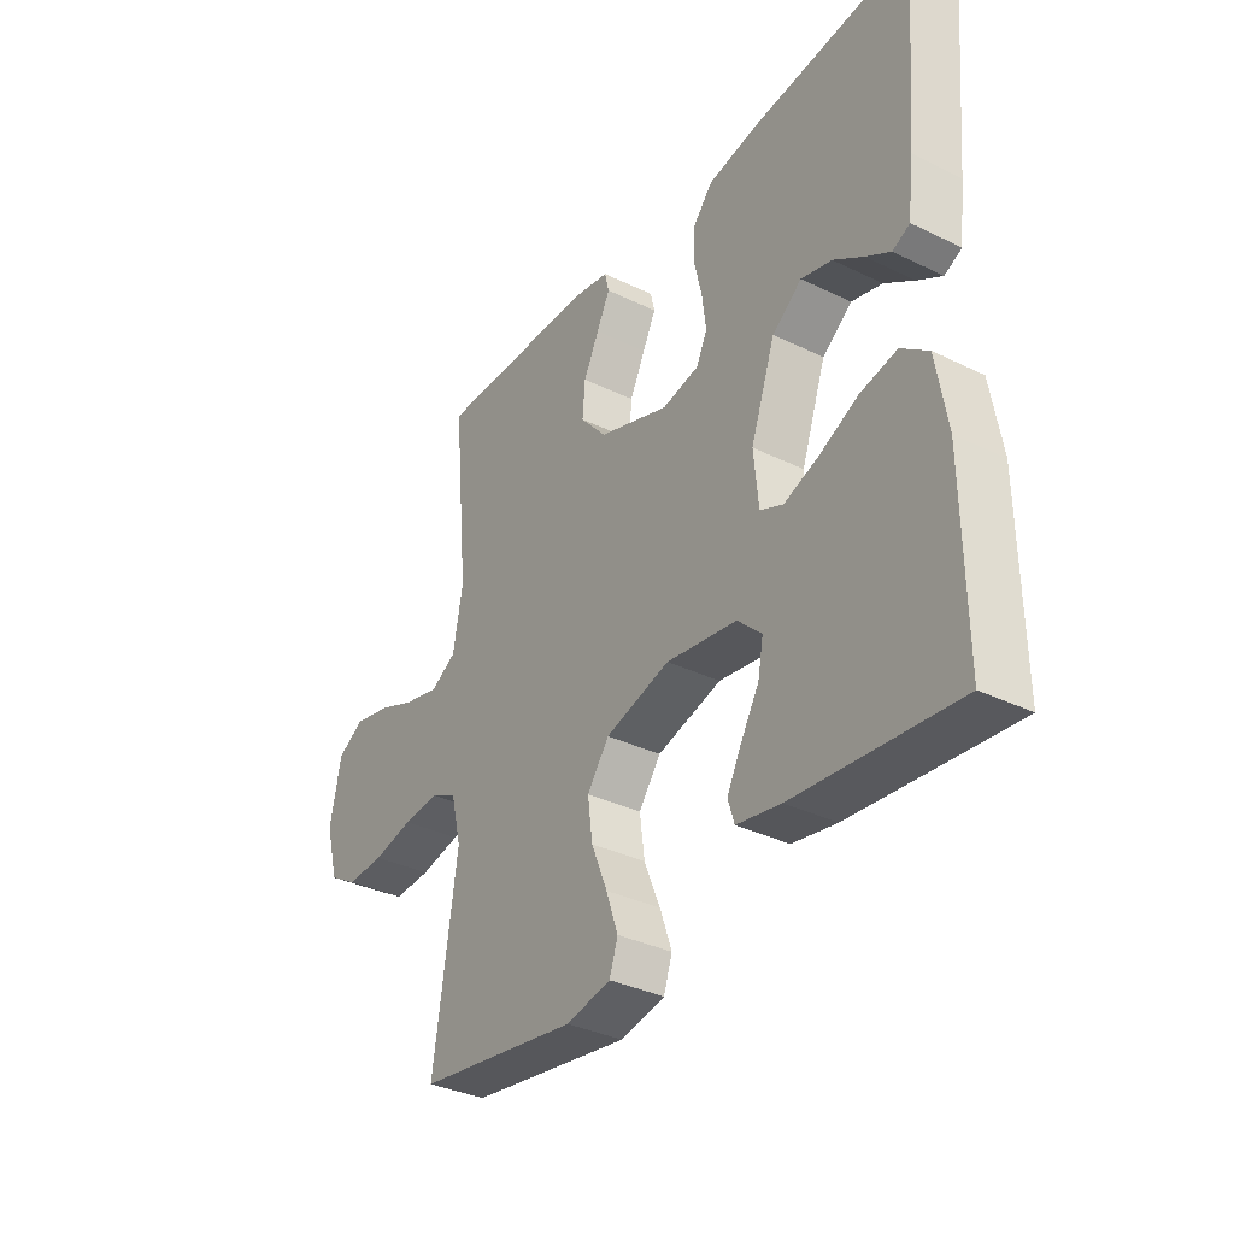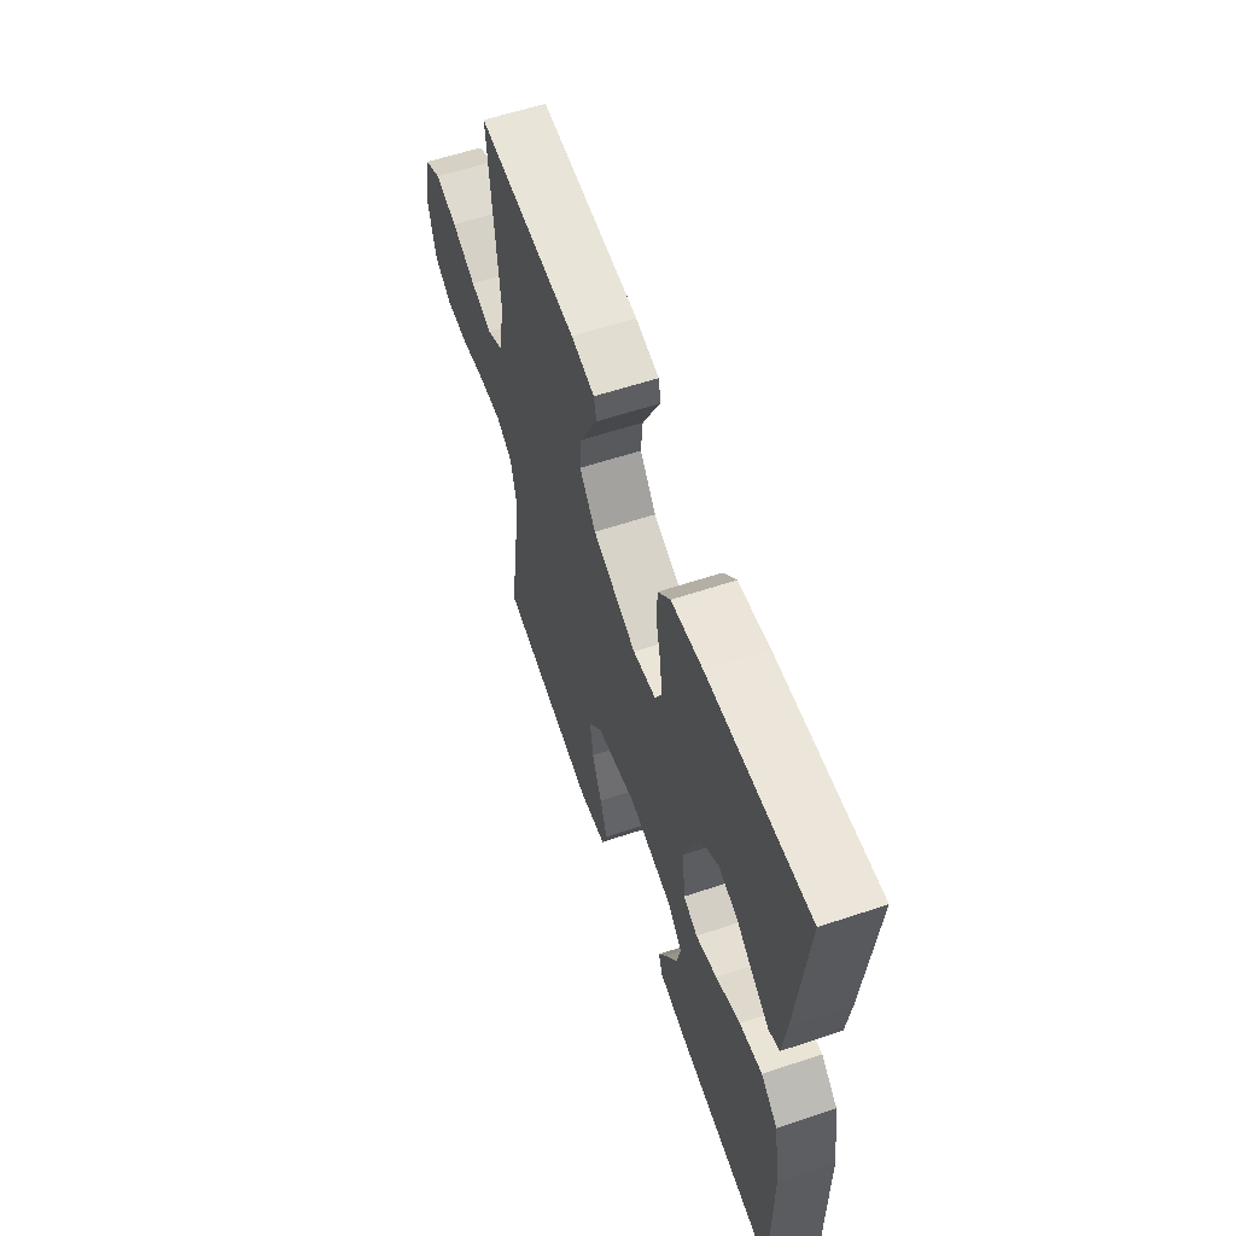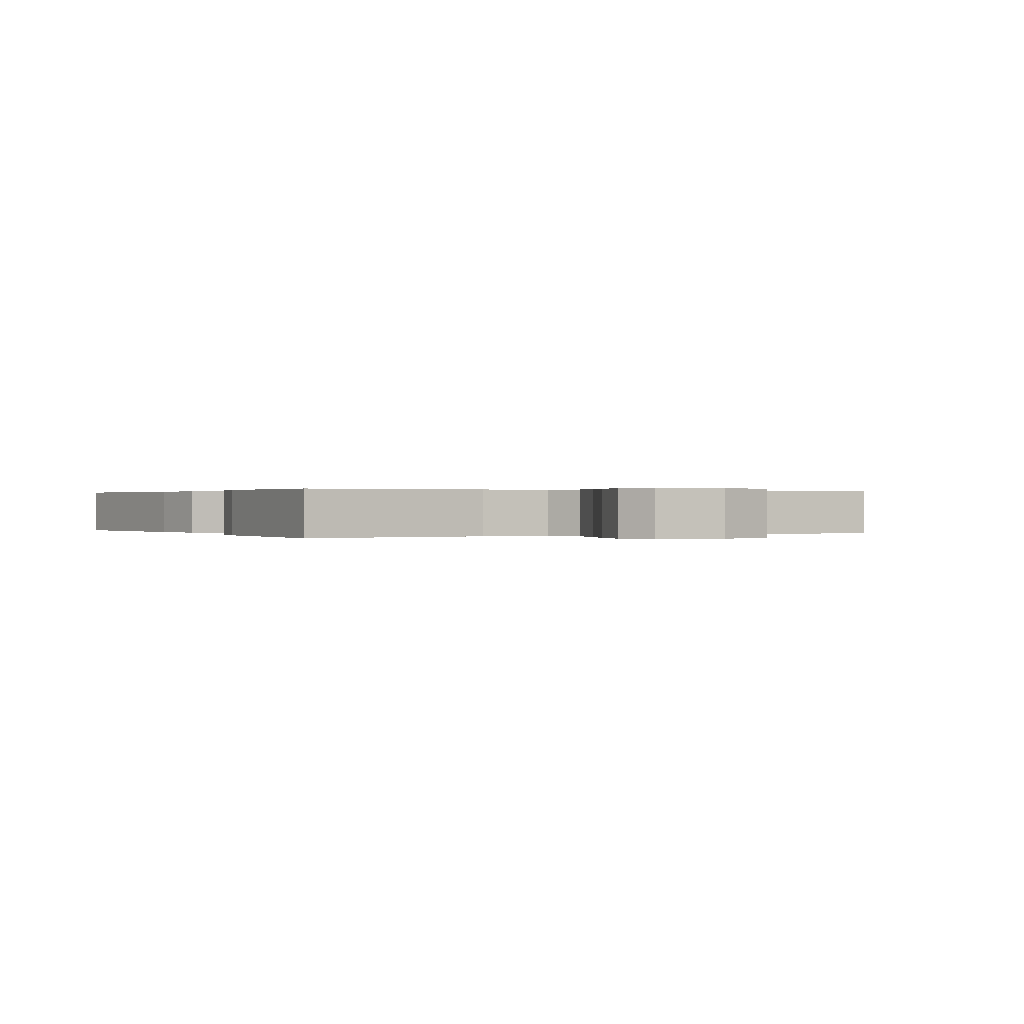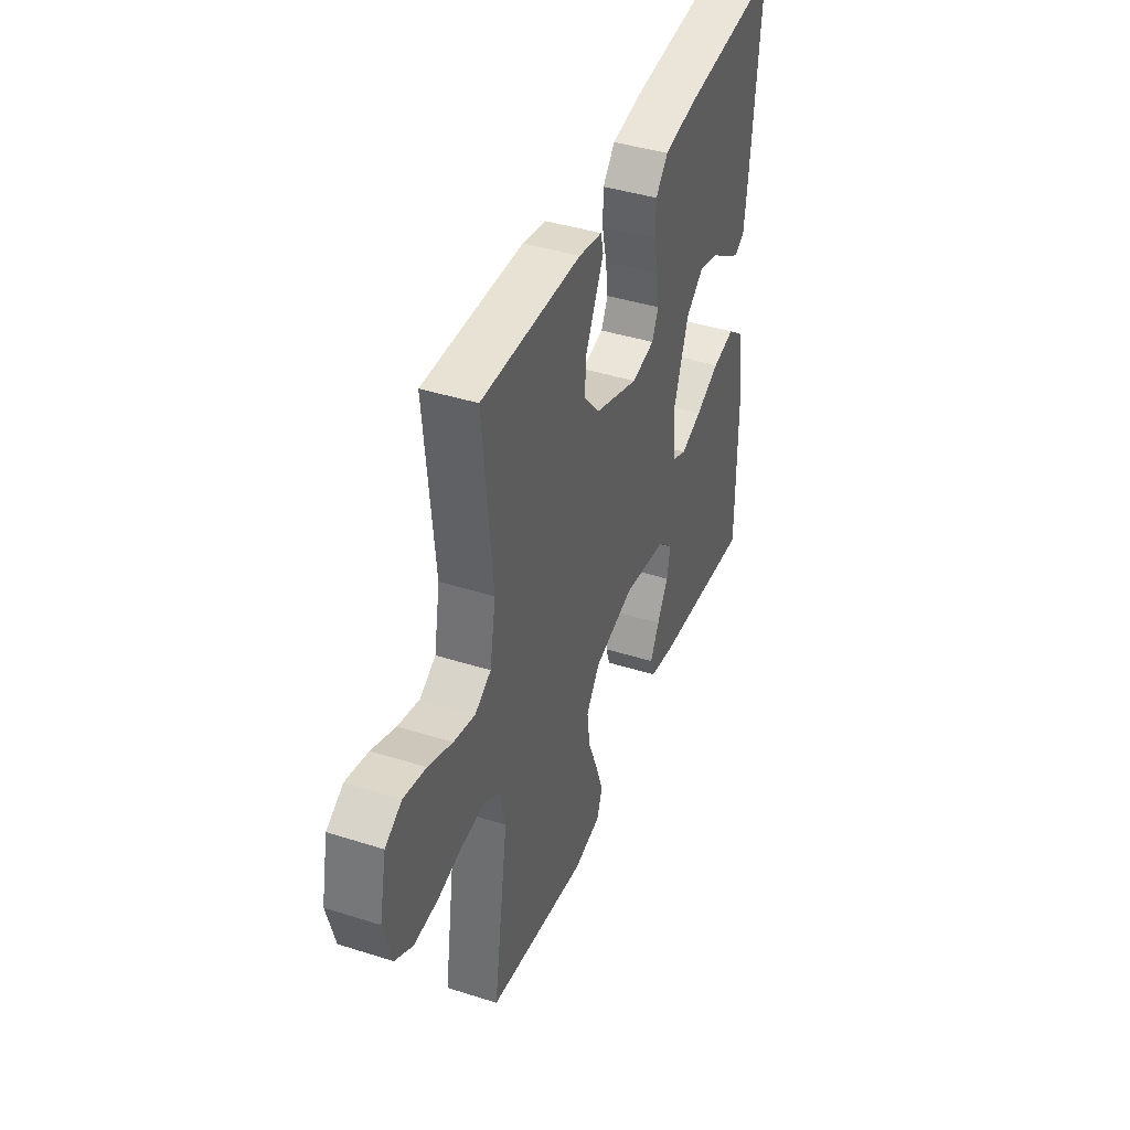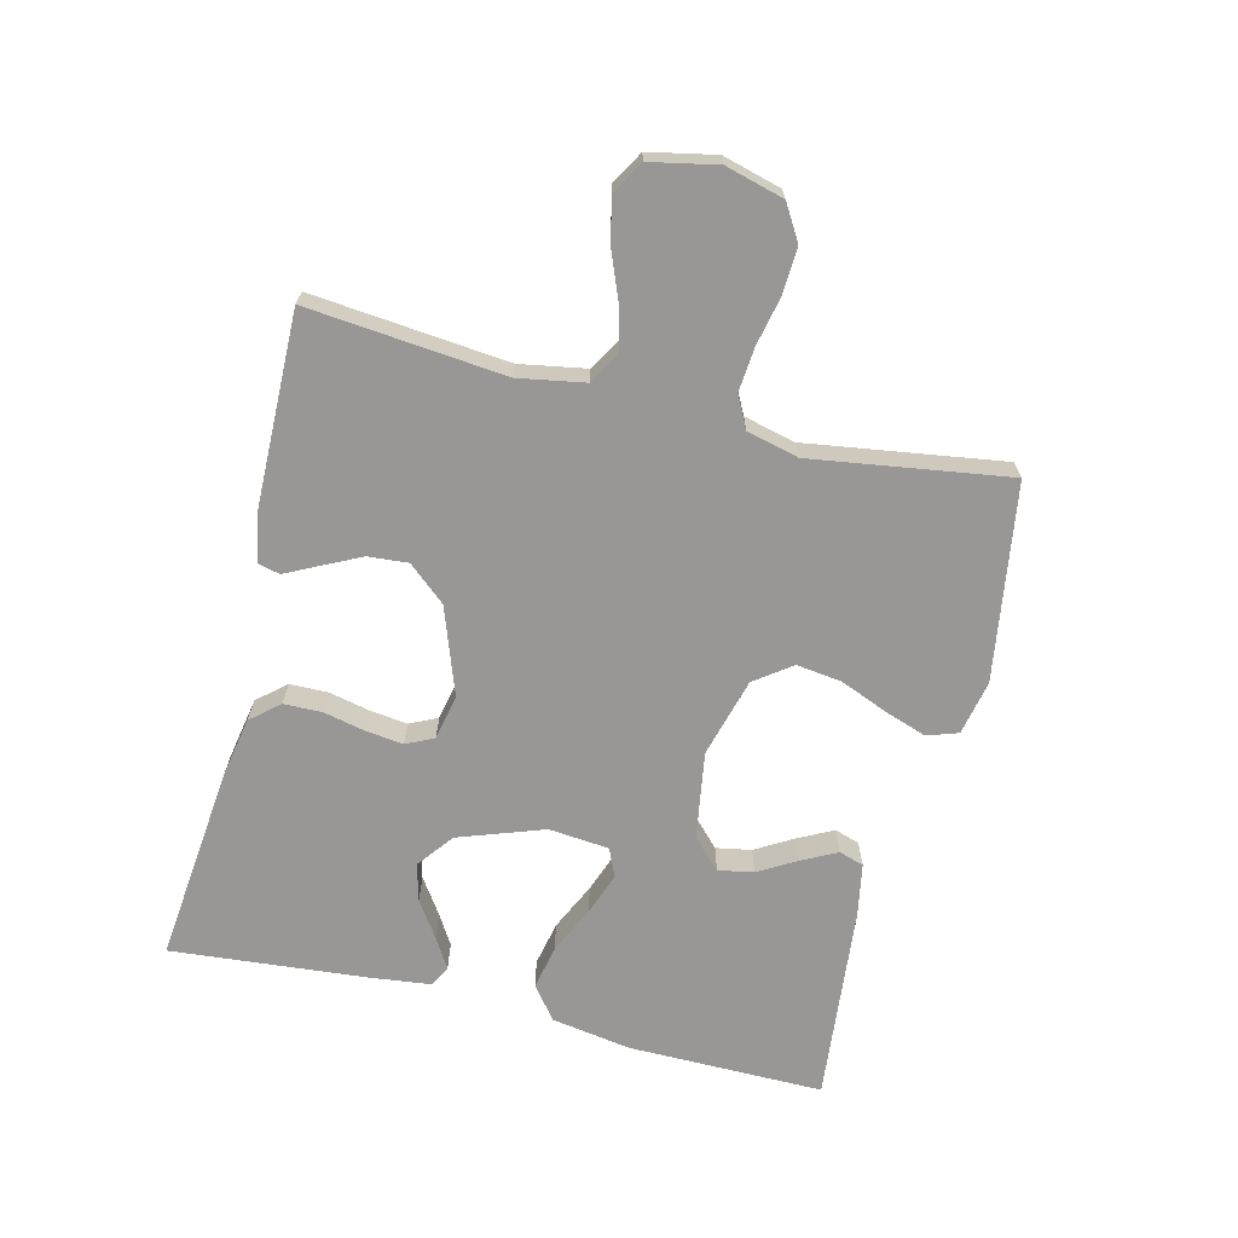
<metadata>
{"format":"obj","ext":"obj","renderer":"f3d","projection":"perspective","resolution":1024,"background":"white","views":[{"elev":-34.8,"azim":-123.1,"up":"+Z"},{"elev":59.5,"azim":-108.9,"up":"+Z"},{"elev":0.2,"azim":61.1,"up":"+Y"},{"elev":41.5,"azim":111.0,"up":"+Z"},{"elev":-68.2,"azim":76.1,"up":"+Y"}]}
</metadata>
<code>
v 0.5 0.07 0.5
v 0.471 0.07 0.2
v 0.489 0.07 0.099
v 0.537 0.07 0.071
v 0.602 0.07 0.087
v 0.674 0.07 0.116
v 0.741 0.07 0.131
v 0.791 0.07 0.102
v 0.812 0.07 0
v 0.788 0.07 -0.089
v 0.735 0.07 -0.121
v 0.665 0.07 -0.118
v 0.59 0.07 -0.102
v 0.523 0.07 -0.096
v 0.474 0.07 -0.121
v 0.455 0.07 -0.2
v 0.5 0.07 -0.5
v 0.2 0.07 -0.547
v 0.117 0.07 -0.53
v 0.101 0.07 -0.483
v 0.123 0.07 -0.419
v 0.153 0.07 -0.346
v 0.162 0.07 -0.277
v 0.121 0.07 -0.221
v 0 0.07 -0.188
v -0.132 0.07 -0.209
v -0.177 0.07 -0.252
v -0.167 0.07 -0.306
v -0.133 0.07 -0.364
v -0.106 0.07 -0.417
v -0.118 0.07 -0.455
v -0.2 0.07 -0.47
v -0.5 0.07 -0.5
v -0.498 0.07 -0.2
v -0.478 0.07 -0.079
v -0.428 0.07 -0.04
v -0.36 0.07 -0.054
v -0.287 0.07 -0.088
v -0.223 0.07 -0.111
v -0.18 0.07 -0.092
v -0.171 0.07 0
v -0.217 0.07 0.13
v -0.272 0.07 0.172
v -0.329 0.07 0.157
v -0.384 0.07 0.12
v -0.43 0.07 0.092
v -0.462 0.07 0.108
v -0.473 0.07 0.2
v -0.5 0.07 0.5
v -0.2 0.07 0.469
v -0.106 0.07 0.452
v -0.069 0.07 0.409
v -0.068 0.07 0.35
v -0.082 0.07 0.287
v -0.089 0.07 0.23
v -0.069 0.07 0.188
v 0 0.07 0.174
v 0.132 0.07 0.221
v 0.181 0.07 0.278
v 0.176 0.07 0.339
v 0.147 0.07 0.398
v 0.122 0.07 0.448
v 0.13 0.07 0.482
v 0.2 0.07 0.495
v 0.5 0 0.5
v 0.471 0 0.2
v 0.489 0 0.099
v 0.537 0 0.071
v 0.602 0 0.087
v 0.674 0 0.116
v 0.741 0 0.131
v 0.791 0 0.102
v 0.812 0 0
v 0.788 0 -0.089
v 0.735 0 -0.121
v 0.665 0 -0.118
v 0.59 0 -0.102
v 0.523 0 -0.096
v 0.474 0 -0.121
v 0.455 0 -0.2
v 0.5 0 -0.5
v 0.2 0 -0.547
v 0.117 0 -0.53
v 0.101 0 -0.483
v 0.123 0 -0.419
v 0.153 0 -0.346
v 0.162 0 -0.277
v 0.121 0 -0.221
v 0 0 -0.188
v -0.132 0 -0.209
v -0.177 0 -0.252
v -0.167 0 -0.306
v -0.133 0 -0.364
v -0.106 0 -0.417
v -0.118 0 -0.455
v -0.2 0 -0.47
v -0.5 0 -0.5
v -0.498 0 -0.2
v -0.478 0 -0.079
v -0.428 0 -0.04
v -0.36 0 -0.054
v -0.287 0 -0.088
v -0.223 0 -0.111
v -0.18 0 -0.092
v -0.171 0 0
v -0.217 0 0.13
v -0.272 0 0.172
v -0.329 0 0.157
v -0.384 0 0.12
v -0.43 0 0.092
v -0.462 0 0.108
v -0.473 0 0.2
v -0.5 0 0.5
v -0.2 0 0.469
v -0.106 0 0.452
v -0.069 0 0.409
v -0.068 0 0.35
v -0.082 0 0.287
v -0.089 0 0.23
v -0.069 0 0.188
v 0 0 0.174
v 0.132 0 0.221
v 0.181 0 0.278
v 0.176 0 0.339
v 0.147 0 0.398
v 0.122 0 0.448
v 0.13 0 0.482
v 0.2 0 0.495
f 61 62 63 64
f 60 61 64 1
f 59 60 1 2
f 58 59 2 3
f 57 58 3 4
f 51 52 53 54
f 51 54 55
f 50 51 55
f 49 50 55
f 48 49 55 56
f 44 45 46 47
f 44 47 48
f 43 44 48
f 35 36 37 38
f 35 38 39
f 34 35 39
f 33 34 39
f 32 33 39 40
f 28 29 30 31
f 28 31 32
f 27 28 32
f 19 20 21 22
f 17 18 19 22
f 16 17 22 23
f 15 16 23 24
f 10 11 12 13
f 10 13 14
f 9 10 14
f 8 9 14
f 5 6 7 8
f 4 5 8 14
f 57 4 14 15
f 43 48 56 57
f 42 43 57 15
f 27 32 40 41
f 26 27 41
f 25 26 41
f 25 41 42
f 15 24 25 42
f 128 127 126 125
f 65 128 125 124
f 66 65 124 123
f 67 66 123 122
f 68 67 122 121
f 118 117 116 115
f 119 118 115
f 119 115 114
f 119 114 113
f 120 119 113 112
f 111 110 109 108
f 112 111 108
f 112 108 107
f 102 101 100 99
f 103 102 99
f 103 99 98
f 103 98 97
f 104 103 97 96
f 95 94 93 92
f 96 95 92
f 96 92 91
f 86 85 84 83
f 86 83 82 81
f 87 86 81 80
f 88 87 80 79
f 77 76 75 74
f 78 77 74
f 78 74 73
f 78 73 72
f 72 71 70 69
f 78 72 69 68
f 79 78 68 121
f 121 120 112 107
f 79 121 107 106
f 105 104 96 91
f 105 91 90
f 105 90 89
f 106 105 89
f 106 89 88 79
f 1 65 66 2
f 2 66 67 3
f 3 67 68 4
f 4 68 69 5
f 5 69 70 6
f 6 70 71 7
f 7 71 72 8
f 8 72 73 9
f 9 73 74 10
f 10 74 75 11
f 11 75 76 12
f 12 76 77 13
f 13 77 78 14
f 14 78 79 15
f 15 79 80 16
f 16 80 81 17
f 17 81 82 18
f 18 82 83 19
f 19 83 84 20
f 20 84 85 21
f 21 85 86 22
f 22 86 87 23
f 23 87 88 24
f 24 88 89 25
f 25 89 90 26
f 26 90 91 27
f 27 91 92 28
f 28 92 93 29
f 29 93 94 30
f 30 94 95 31
f 31 95 96 32
f 32 96 97 33
f 33 97 98 34
f 34 98 99 35
f 35 99 100 36
f 36 100 101 37
f 37 101 102 38
f 38 102 103 39
f 39 103 104 40
f 40 104 105 41
f 41 105 106 42
f 42 106 107 43
f 43 107 108 44
f 44 108 109 45
f 45 109 110 46
f 46 110 111 47
f 47 111 112 48
f 48 112 113 49
f 49 113 114 50
f 50 114 115 51
f 51 115 116 52
f 52 116 117 53
f 53 117 118 54
f 54 118 119 55
f 55 119 120 56
f 56 120 121 57
f 57 121 122 58
f 58 122 123 59
f 59 123 124 60
f 60 124 125 61
f 61 125 126 62
f 62 126 127 63
f 63 127 128 64
f 64 128 65 1

</code>
